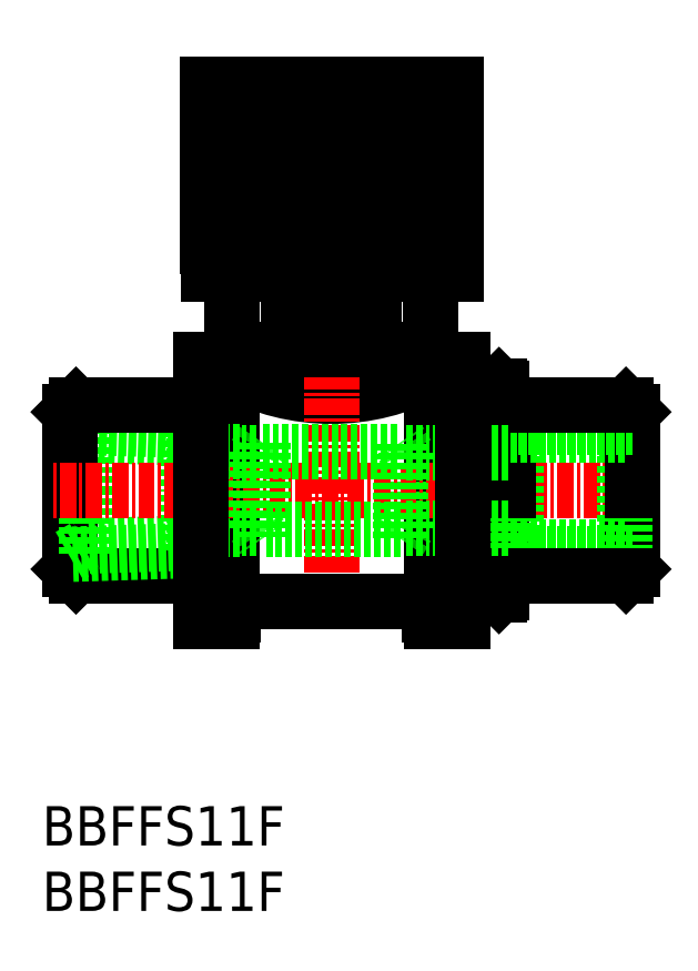
<metadata>
{"format":"dxf","ext":"dxf","renderer":"ezdxf+matplotlib","layout":"modelspace","background":"white","min_lineweight":24,"dpi":150}
</metadata>
<code>
0
SECTION
2
ENTITIES
0
TEXT
8
0
10
124.7
20
65.68
30
0
40
3
1
BBFFS11F
11
124.7
21
67.18
31
0
73
     2
0
TEXT
8
0
10
124.7
20
70.68
30
0
40
3
1
BBFFS11F
11
124.7
21
72.18
31
0
73
     2
0
LINE
8
0
10
139.2
20
107.8
30
0
11
139.2
21
87.78
31
0
0
LINE
8
0
10
154.5
20
107.8
30
0
11
154.5
21
87.78
31
0
0
ARC
8
0
10
146.8
20
97.78
30
0
40
6.4
50
325.1
51
333.1
0
LINE
8
0
10
139.2
20
106.9
30
0
11
140.9
21
106.9
31
0
0
LINE
8
0
10
140.9
20
106.9
30
0
11
140.9
21
108.6
31
0
0
LINE
8
0
10
152.7
20
106.9
30
0
11
152.7
21
108.6
31
0
0
LINE
8
0
10
152.7
20
106.9
30
0
11
154.5
21
106.9
31
0
0
ARC
8
0
10
146.8
20
121
30
0
40
16
50
241.5
51
298.5
0
ARC
8
0
10
146.8
20
122.3
30
0
40
16.45
50
249
51
291
0
LINE
8
0
10
126.8
20
91.78
30
0
11
127.3
21
91.28
31
0
0
LINE
8
0
10
126.8
20
91.78
30
0
11
126.8
21
97.78
31
0
0
LINE
8
0
10
127.3
20
91.28
30
0
11
136.8
21
91.28
31
0
0
LINE
8
0
10
136.3
20
93.8
30
0
11
136.3
21
97.78
31
0
0
LINE
8
0
10
136.3
20
94.78
30
0
11
140
21
94.78
31
0
0
LINE
8
0
10
135.7
20
93.2
30
0
11
135.7
21
97.78
31
0
0
LINE
8
0
10
128.1
20
92.96
30
0
11
128.1
21
97.78
31
0
0
LINE
8
0
10
126.8
20
92.78
30
0
11
128.1
21
93.54
31
0
0
LINE
8
0
10
135.7
20
93.2
30
0
11
127.1
21
92.93
31
0
0
LINE
8
0
10
136.3
20
93.8
30
0
11
128.1
21
93.54
31
0
0
LINE
8
0
10
136.3
20
93.8
30
0
11
135.7
21
93.2
31
0
0
LINE
8
0
10
126.8
20
103.8
30
0
11
127.3
21
104.3
31
0
0
LINE
8
0
10
128.1
20
102.6
30
0
11
128.1
21
97.78
31
0
0
LINE
8
0
10
135.7
20
102.4
30
0
11
135.7
21
97.78
31
0
0
LINE
8
0
10
136.3
20
101.8
30
0
11
136.3
21
97.78
31
0
0
LINE
8
0
10
136.3
20
101.8
30
0
11
135.7
21
102.4
31
0
0
LINE
8
0
10
136.3
20
101.8
30
0
11
128.1
21
102
31
0
0
LINE
8
0
10
135.7
20
102.4
30
0
11
127.1
21
102.6
31
0
0
LINE
8
0
10
126.8
20
102.8
30
0
11
128.1
21
102
31
0
0
LINE
8
0
10
126.8
20
103.8
30
0
11
126.8
21
97.78
31
0
0
LINE
8
0
10
169.3
20
91.28
30
0
11
169.8
21
91.78
31
0
0
LINE
8
0
10
127.3
20
104.3
30
0
11
136.8
21
104.3
31
0
0
LINE
8
0
10
152.5
20
100.7
30
0
11
152.5
21
94.88
31
0
0
LINE
8
0
10
141.1
20
100.7
30
0
11
141.1
21
94.88
31
0
0
LINE
8
CENTER
10
171.3
20
97.78
30
0
11
125.3
21
97.78
31
0
0
LINE
8
0
10
169.8
20
103.8
30
0
11
169.3
21
104.3
31
0
0
LINE
8
0
10
169.8
20
102.6
30
0
11
169.2
21
102.1
31
0
0
LINE
8
0
10
169.8
20
92.92
30
0
11
169.2
21
93.5
31
0
0
LINE
8
0
10
169.8
20
91.78
30
0
11
169.8
21
97.78
31
0
0
LINE
8
0
10
169.2
20
102.6
30
0
11
169.2
21
92.92
31
0
0
LINE
8
0
10
169.8
20
103.8
30
0
11
169.8
21
97.78
31
0
0
LINE
8
0
10
159.8
20
105.6
30
0
11
159.6
21
105.8
31
0
0
LINE
8
0
10
160.3
20
102.1
30
0
11
160.9
21
102.6
31
0
0
LINE
8
0
10
156.8
20
105.8
30
0
11
156.8
21
104.8
31
0
0
LINE
8
0
10
156.8
20
105.8
30
0
11
159.6
21
105.8
31
0
0
LINE
8
0
10
159.8
20
89.98
30
0
11
159.8
21
105.6
31
0
0
LINE
8
0
10
159.8
20
89.98
30
0
11
159.6
21
89.78
31
0
0
LINE
8
0
10
160.3
20
93.5
30
0
11
160.9
21
92.92
31
0
0
LINE
8
0
10
156.8
20
89.78
30
0
11
159.6
21
89.78
31
0
0
LINE
8
0
10
160.9
20
102.6
30
0
11
160.9
21
92.92
31
0
0
LINE
8
0
10
160.3
20
102.1
30
0
11
160.3
21
93.5
31
0
0
LINE
8
0
10
160.3
20
97.78
30
0
11
160.3
21
100.7
31
0
0
LINE
8
0
10
169.8
20
92.92
30
0
11
160.9
21
92.92
31
0
0
LINE
8
0
10
169.2
20
93.5
30
0
11
160.3
21
93.5
31
0
0
LINE
8
0
10
169.2
20
102.1
30
0
11
160.3
21
102.1
31
0
0
LINE
8
0
10
169.8
20
102.6
30
0
11
160.9
21
102.6
31
0
0
LINE
8
0
10
159.8
20
91.28
30
0
11
169.3
21
91.28
31
0
0
LINE
8
0
10
159.8
20
104.3
30
0
11
169.3
21
104.3
31
0
0
LINE
8
0
10
160.3
20
94.88
30
0
11
154.1
21
94.88
31
0
0
LINE
8
0
10
160.3
20
100.7
30
0
11
154.1
21
100.7
31
0
0
LINE
8
0
10
136.3
20
100.8
30
0
11
140
21
100.8
31
0
0
LINE
8
0
10
156.8
20
107.8
30
0
11
154.5
21
107.8
31
0
0
LINE
8
0
10
156.8
20
105.8
30
0
11
156.8
21
104.8
31
0
0
ARC
8
0
10
146.8
20
97.78
30
0
40
6.4
50
26.94
51
34.88
0
LINE
8
0
10
152.5
20
100.7
30
0
11
154.1
21
100.7
31
0
0
ARC
8
0
10
155.3
20
88.28
30
0
40
1
50
180
51
210
0
LINE
8
0
10
154.3
20
88.28
30
0
11
154.3
21
88.48
31
0
0
LINE
8
0
10
156.8
20
87.78
30
0
11
154.5
21
87.78
31
0
0
LINE
8
0
10
156.8
20
90.78
30
0
11
156.8
21
87.78
31
0
0
LINE
8
0
10
156.8
20
89.78
30
0
11
156.8
21
107.8
31
0
0
ARC
8
0
10
153.5
20
88.48
30
0
40
0.8
50
6.514e-12
51
90
0
LINE
8
0
10
152.5
20
94.88
30
0
11
154.1
21
94.88
31
0
0
LINE
8
0
10
152.1
20
94.12
30
0
11
152.1
21
101.4
31
0
0
LINE
8
CENTER
10
146.8
20
130.8
30
0
11
146.8
21
87.78
31
0
0
LINE
8
0
10
141.1
20
100.7
30
0
11
140
21
100.7
31
0
0
ARC
8
0
10
146.8
20
97.78
30
0
40
6.4
50
145.1
51
153.1
0
LINE
8
0
10
136.8
20
107.8
30
0
11
139.2
21
107.8
31
0
0
LINE
8
0
10
141.1
20
94.88
30
0
11
140
21
94.88
31
0
0
ARC
8
0
10
138.3
20
88.28
30
0
40
1
50
330
51
0
0
LINE
8
0
10
139.3
20
88.28
30
0
11
139.3
21
88.48
31
0
0
ARC
8
0
10
140.1
20
88.48
30
0
40
0.8
50
90
51
180
0
LINE
8
0
10
136.8
20
87.78
30
0
11
139.2
21
87.78
31
0
0
LINE
8
0
10
140
20
100.8
30
0
11
140
21
94.78
31
0
0
LINE
8
0
10
141.6
20
101.4
30
0
11
141.6
21
94.12
31
0
0
LINE
8
0
10
153.5
20
89.28
30
0
11
140.1
21
89.28
31
0
0
LINE
8
0
10
152.1
20
94.78
30
0
11
141.6
21
94.78
31
0
0
LINE
8
0
10
141.6
20
100.8
30
0
11
152.1
21
100.8
31
0
0
ARC
8
0
10
146.8
20
97.78
30
0
40
6.4
50
206.9
51
214.9
0
LINE
8
0
10
136.8
20
107.8
30
0
11
136.8
21
87.78
31
0
0
LINE
8
0
10
139.9
20
108.6
30
0
11
153.7
21
108.6
31
0
0
POLYLINE
8
0
66
     1
10
0
20
0
30
0
70
     1
0
VERTEX
8
0
10
139.2
20
108.6
30
0
0
VERTEX
8
0
10
154.4
20
108.6
30
0
0
VERTEX
8
0
10
154.4
20
114.3
30
0
0
VERTEX
8
0
10
139.2
20
114.3
30
0
0
SEQEND
8
0
0
POLYLINE
8
0
66
     1
10
0
20
0
30
0
70
     1
0
VERTEX
8
0
10
137.3
20
114.3
30
0
0
VERTEX
8
0
10
156.3
20
114.3
30
0
0
VERTEX
8
0
10
156.3
20
128.8
30
0
0
VERTEX
8
0
10
137.3
20
128.8
30
0
0
SEQEND
8
0
0
POLYLINE
8
0
66
     1
10
0
20
0
30
0
70
     1
0
VERTEX
8
0
10
143.6
20
108.6
30
0
0
VERTEX
8
0
10
150.1
20
108.6
30
0
0
VERTEX
8
0
10
150.1
20
114.3
30
0
0
VERTEX
8
0
10
143.6
20
114.3
30
0
0
SEQEND
8
0
0
INSERT
8
0
2
*X1
10
0
20
0
30
0
0
INSERT
8
0
2
*X2
10
0
20
0
30
0
0
ENDSEC
0
EOF

</code>
